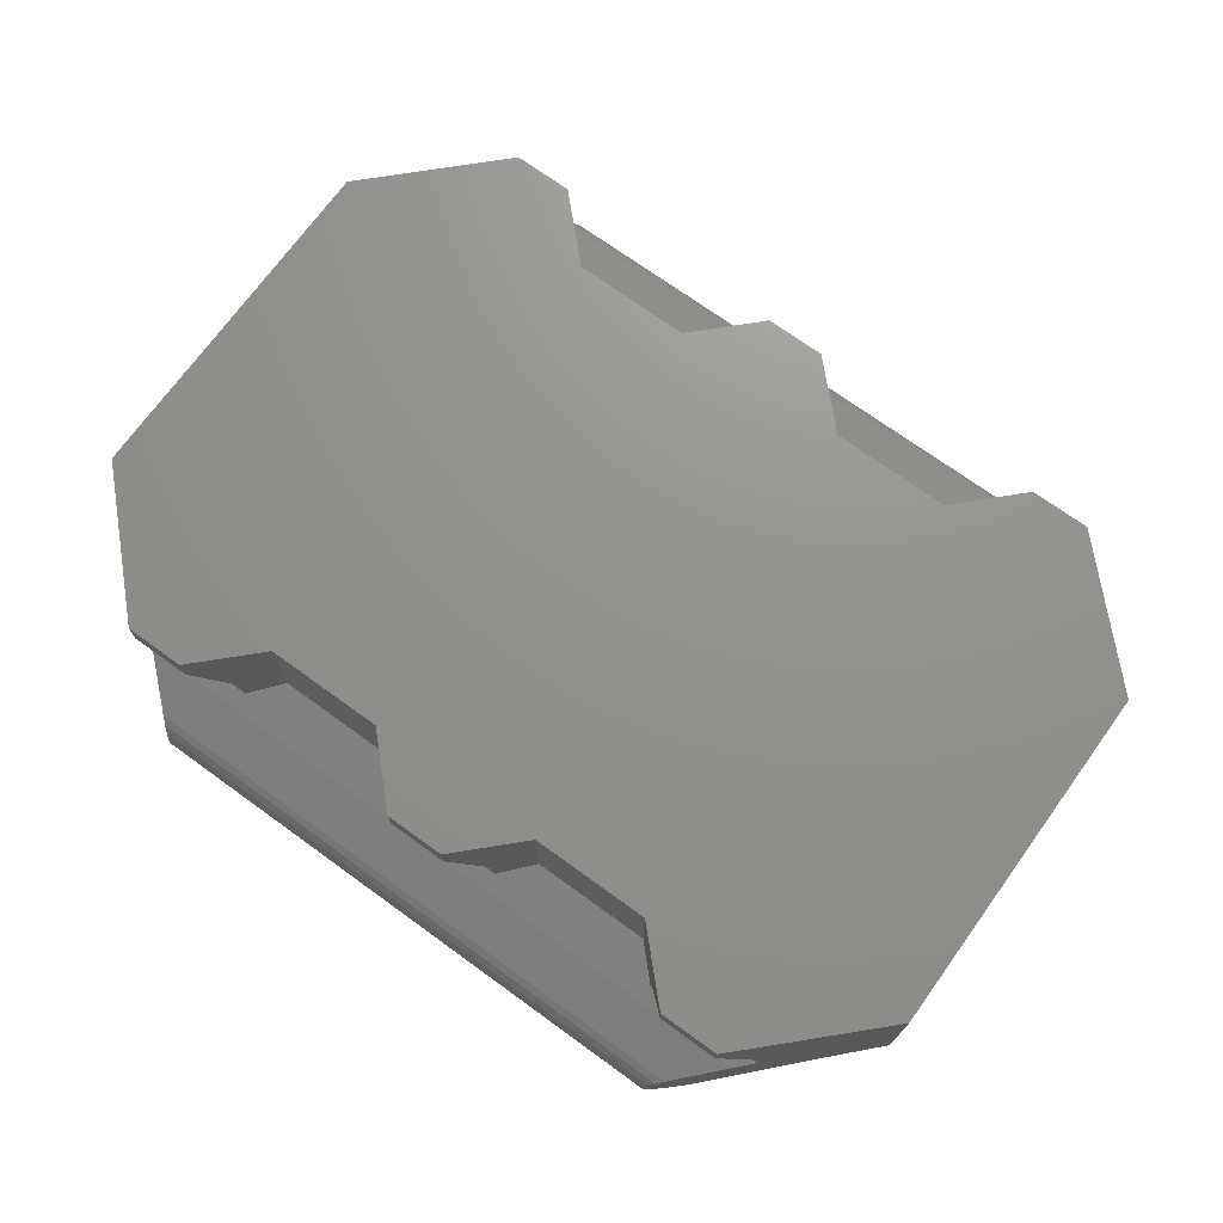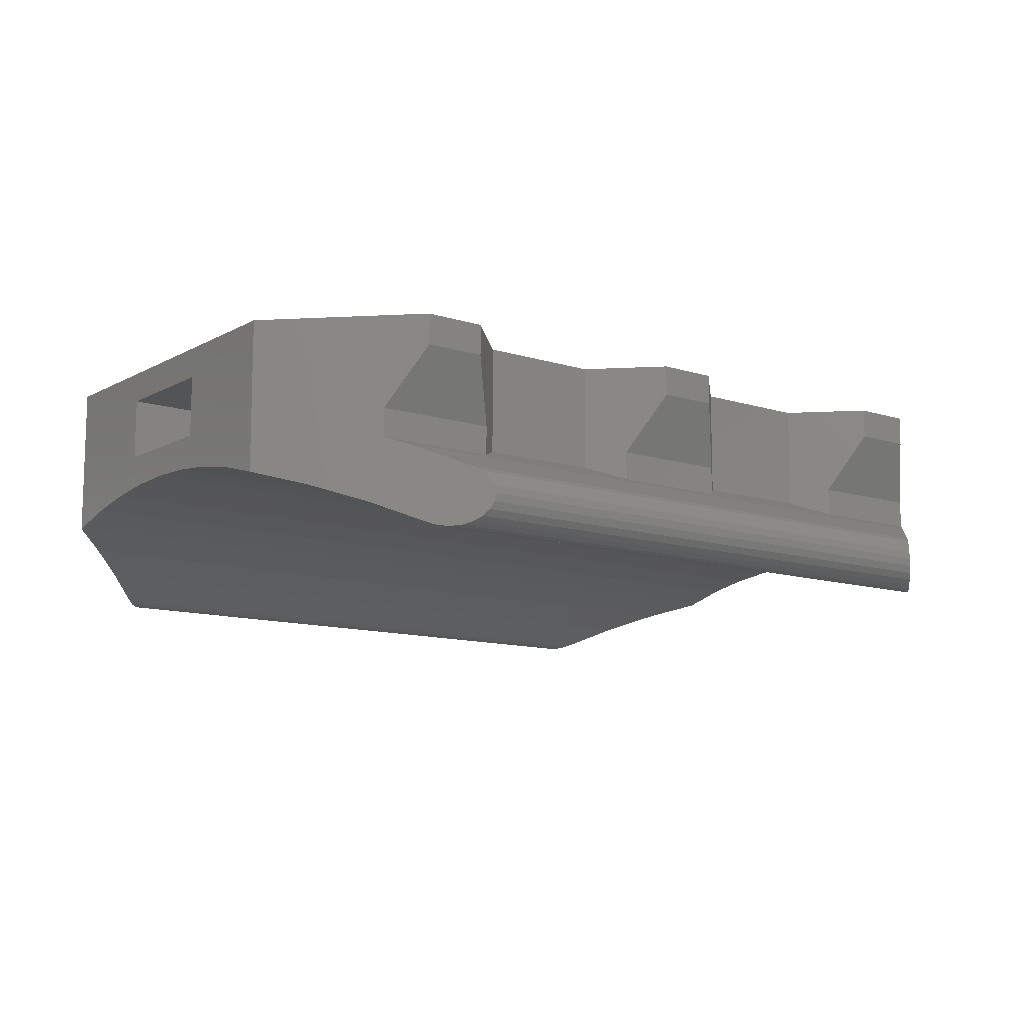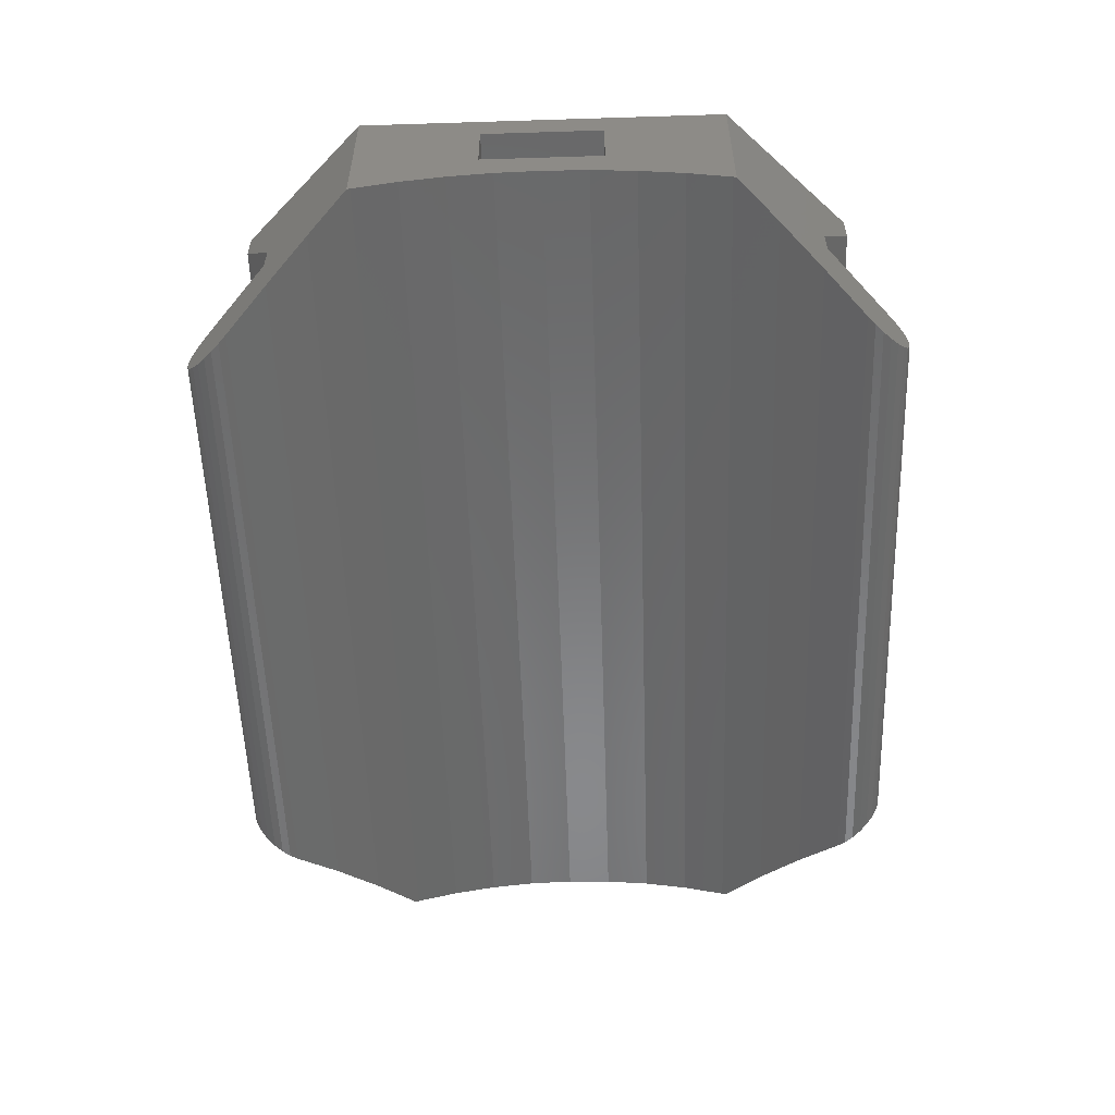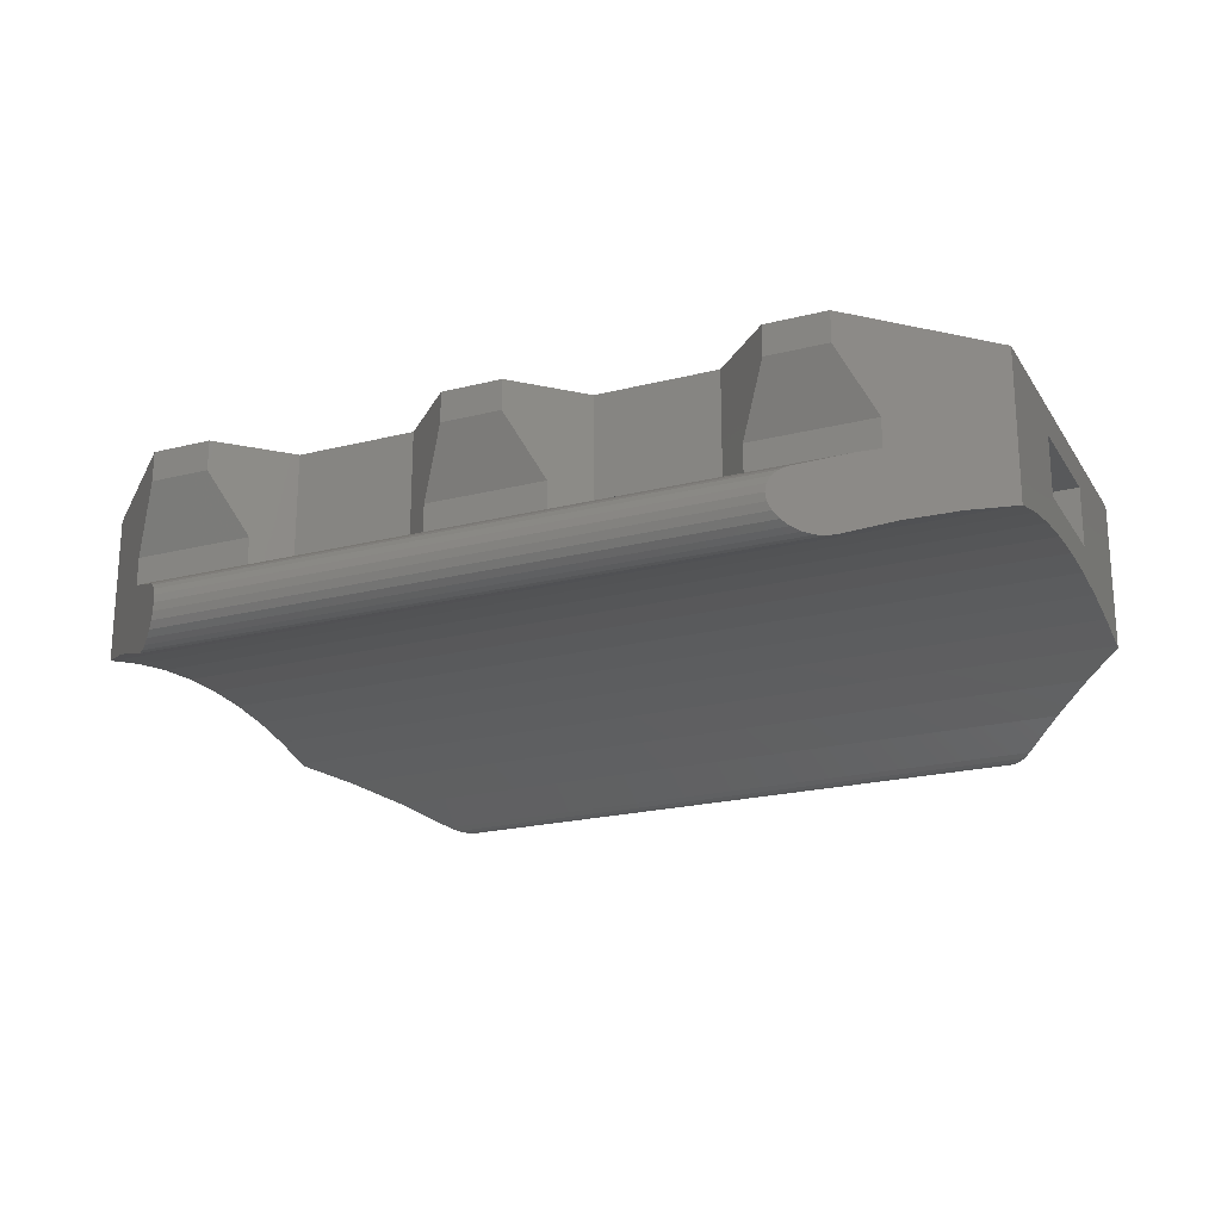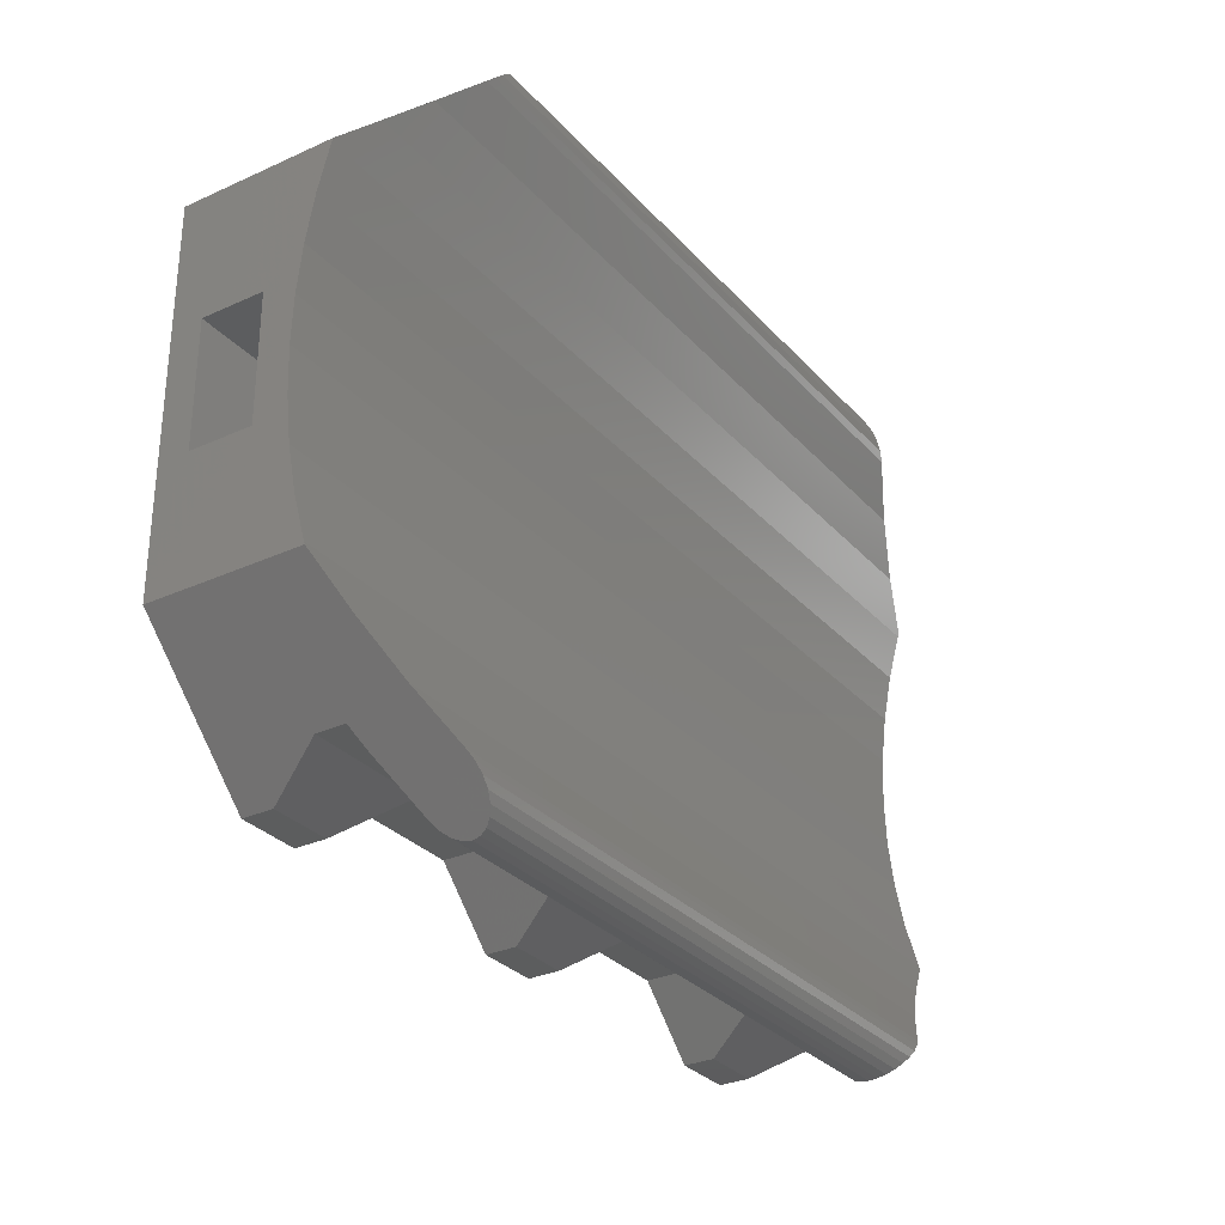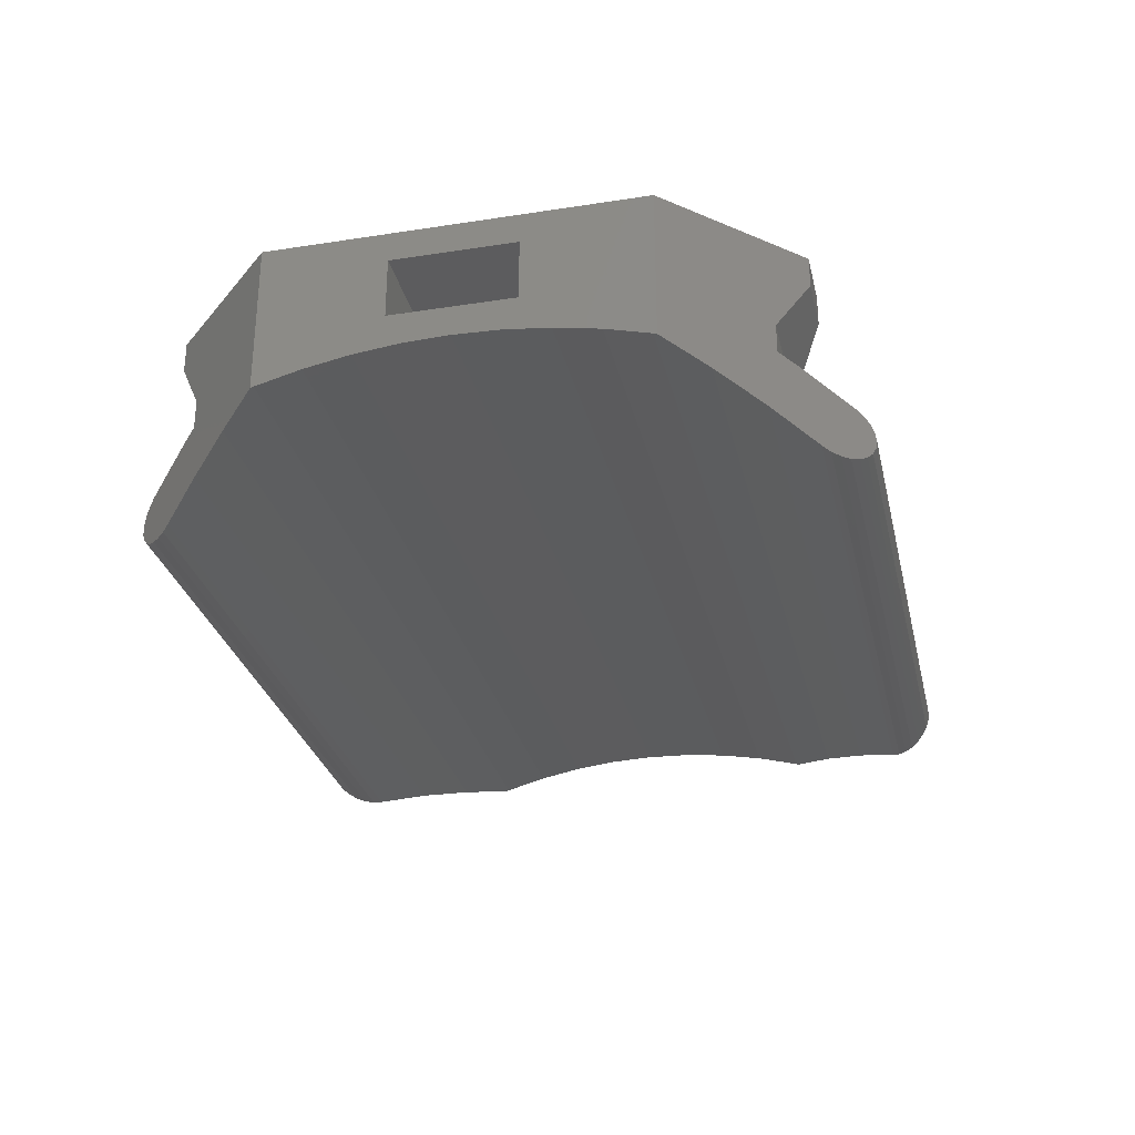
<metadata>
{"format":"stl","ext":"stl","renderer":"f3d","projection":"perspective","resolution":1024,"background":"white","views":[{"elev":72.0,"azim":35.9,"up":"+Z"},{"elev":-11.4,"azim":-37.7,"up":"+Z"},{"elev":-55.5,"azim":-88.1,"up":"+Z"},{"elev":-21.8,"azim":-156.1,"up":"+Z"},{"elev":-30.3,"azim":123.5,"up":"+Y"},{"elev":-29.4,"azim":-77.1,"up":"+Z"}]}
</metadata>
<code>
# stl→obj: 162 verts, 324 faces
v -120.2 -199.9 -0.7804
v -120.2 -199.9 -0.5216
v -120.2 -199.9 -0.651
v -120.2 -199.8 -0.901
v -120.2 -199.8 -0.401
v -120.1 -199.7 -0.2975
v -120.1 -199.7 -1.005
v -120 -199.6 -0.218
v -120 -199.6 -1.084
v -119.9 -199.5 -1.134
v -119.3 -198.9 0.1664
v -119.8 -199.4 -1.151
v -119.6 -199.2 -1.134
v -119.5 -199.1 -1.084
v -118.8 -198.5 -0.7346
v -119 -198.6 0.2854
v -119 -198.6 0.7557
v -119.5 -199.1 2.256
v -119.5 -199.1 1.756
v -117.5 -197.1 2.256
v -118.2 -197.8 -0.4355
v -117.5 -197.1 -0.2069
v -117.5 -194.9 0.2278
v -117.5 -195.1 0.7557
v -117.5 -195.6 0.144
v -117.5 -193.1 0.7557
v -117.5 -194.1 0.2557
v -117.5 -193.4 0.2278
v -117.5 -192.6 0.144
v -117.5 -193.1 1.756
v -117.5 -197.1 -0.1886
v -117.5 -195.1 1.756
v -117.5 -191.1 2.256
v -117.5 -196.3 0.004998
v -117.5 -191.9 0.004998
v -117.5 -191.2 -0.1886
v -117.5 -191.1 -0.2069
v -119.5 -189.1 -1.084
v -119 -189.6 0.2854
v -118.8 -189.8 -0.7346
v -119.3 -189.3 0.1664
v -120 -188.6 -0.218
v -119.6 -189 -1.134
v -119.8 -188.9 -1.151
v -119.9 -188.7 -1.134
v -120 -188.6 -1.084
v -120.1 -188.5 -1.005
v -120.1 -188.5 -0.2975
v -120.2 -188.4 -0.901
v -120.2 -188.4 -0.401
v -120.2 -188.4 -0.7804
v -120.2 -188.4 -0.5216
v -120.2 -188.4 -0.651
v -118.2 -190.5 -0.4355
v -119.5 -189.1 2.256
v -119 -189.6 0.7557
v -119.5 -189.1 1.756
v -130.2 -188.9 -1.151
v -130.4 -189 -1.134
v -124 -189.6 0.2854
v -123.5 -190.1 2.256
v -123.5 -190.1 0.5035
v -124 -189.6 0.7557
v -124.5 -189.1 2.256
v -124.5 -189.1 1.756
v -121.5 -198.1 2.256
v -123.5 -198.1 0.5035
v -121.5 -198.1 0.5035
v -123.5 -198.1 2.256
v -124 -198.6 0.7557
v -124 -198.6 0.2854
v -124.5 -199.1 2.256
v -124.5 -199.1 1.756
v -120.5 -189.1 2.256
v -121.5 -190.1 0.5035
v -121.5 -190.1 2.256
v -121 -189.6 0.7557
v -120.5 -189.1 1.756
v -121 -189.6 0.2854
v -120.5 -199.1 1.756
v -120.5 -199.1 2.256
v -121 -198.6 0.7557
v -121 -198.6 0.2854
v -132.5 -195.6 0.144
v -132.5 -194.9 0.2278
v -132.5 -197.1 2.256
v -130.5 -199.1 1.756
v -130.5 -199.1 2.256
v -131 -198.6 0.7557
v -131 -198.6 0.2854
v -131.2 -198.5 -0.7346
v -131.8 -197.8 -0.4355
v -132.5 -197.1 -0.2069
v -129.8 -199.9 -0.5216
v -129.8 -199.9 -0.7804
v -129.8 -199.9 -0.651
v -129.8 -199.8 -0.401
v -129.8 -199.8 -0.901
v -129.9 -199.7 -0.2975
v -129.9 -199.7 -1.005
v -130 -199.6 -0.218
v -130 -199.6 -1.084
v -130.7 -198.9 0.1664
v -130.1 -199.5 -1.134
v -130.2 -199.4 -1.151
v -130.4 -199.2 -1.134
v -130.5 -199.1 -1.084
v -132.5 -195.1 1.756
v -132.5 -191.1 2.256
v -132.5 -197.1 -0.1886
v -132.5 -196.3 0.004998
v -132.5 -193.1 1.756
v -132.5 -193.1 0.7557
v -132.5 -192.6 0.144
v -132.5 -191.9 0.004998
v -132.5 -191.2 -0.1886
v -132.5 -191.1 -0.2069
v -132.5 -195.1 0.7557
v -132.5 -194.1 0.2557
v -132.5 -193.4 0.2278
v -125.5 -189.1 1.756
v -126 -189.6 0.7557
v -130.1 -188.7 -1.134
v -130.5 -189.1 -1.084
v -130.5 -189.1 2.256
v -131.8 -190.5 -0.4355
v -131 -189.6 0.7557
v -131.2 -189.8 -0.7346
v -130.5 -189.1 1.756
v -131 -189.6 0.2854
v -130.7 -189.3 0.1664
v -130 -188.6 -0.218
v -130 -188.6 -1.084
v -129.9 -188.5 -0.2975
v -129.9 -188.5 -1.005
v -129.8 -188.4 -0.901
v -129.8 -188.4 -0.401
v -129.8 -188.4 -0.7804
v -129.8 -188.4 -0.5216
v -129.8 -188.4 -0.651
v -126.5 -198.1 2.256
v -128.5 -198.1 0.5035
v -126.5 -198.1 0.5035
v -128.5 -198.1 2.256
v -128.5 -190.1 2.256
v -126.5 -190.1 0.5035
v -128.5 -190.1 0.5035
v -126.5 -190.1 2.256
v -125.5 -189.1 2.256
v -126 -198.6 0.2854
v -126 -198.6 0.7557
v -129 -189.6 0.2854
v -129 -189.6 0.7557
v -129.5 -189.1 2.256
v -129.5 -189.1 1.756
v -125.5 -199.1 1.756
v -125.5 -199.1 2.256
v -126 -189.6 0.2854
v -129 -198.6 0.7557
v -129 -198.6 0.2854
v -129.5 -199.1 2.256
v -129.5 -199.1 1.756
f 1 2 3
f 2 1 4
f 2 4 5
f 5 4 6
f 6 4 7
f 6 7 8
f 8 7 9
f 8 9 10
f 8 10 11
f 11 10 12
f 11 12 13
f 11 13 14
f 11 14 15
f 11 15 16
f 16 15 17
f 17 18 19
f 18 17 20
f 20 17 15
f 20 15 21
f 20 21 22
f 23 24 25
f 24 23 26
f 26 23 27
f 26 27 28
f 26 28 29
f 26 29 30
f 31 20 22
f 20 31 32
f 20 32 33
f 32 31 34
f 32 34 25
f 32 25 24
f 33 32 30
f 33 30 29
f 33 29 35
f 33 35 36
f 33 36 37
f 38 39 40
f 39 38 41
f 41 38 42
f 42 38 43
f 42 43 44
f 42 44 45
f 42 45 46
f 42 46 47
f 42 47 48
f 48 47 49
f 48 49 50
f 50 49 51
f 50 51 52
f 52 51 53
f 54 33 37
f 33 54 55
f 55 54 56
f 56 54 40
f 56 40 39
f 55 56 57
f 58 43 59
f 43 58 44
f 60 61 62
f 61 60 63
f 61 63 64
f 64 63 65
f 66 67 68
f 67 66 69
f 67 70 71
f 70 72 73
f 72 70 69
f 69 70 67
f 74 75 76
f 75 74 77
f 77 74 78
f 79 75 77
f 61 75 62
f 75 61 76
f 66 80 81
f 80 66 82
f 82 68 83
f 68 82 66
f 17 80 82
f 80 17 19
f 18 80 19
f 80 18 81
f 78 56 77
f 56 78 57
f 17 83 16
f 83 17 82
f 79 56 39
f 56 79 77
f 23 84 85
f 84 23 25
f 74 57 78
f 57 74 55
f 86 87 88
f 87 86 89
f 89 86 90
f 90 86 91
f 91 86 92
f 92 86 93
f 94 95 96
f 95 94 97
f 95 97 98
f 98 97 99
f 98 99 100
f 100 99 101
f 100 101 102
f 102 101 103
f 102 103 104
f 104 103 105
f 105 103 106
f 106 103 107
f 107 103 91
f 91 103 90
f 86 108 93
f 108 86 109
f 93 108 110
f 110 108 111
f 111 108 84
f 108 109 112
f 112 109 113
f 113 109 114
f 114 109 115
f 115 109 116
f 116 109 117
f 84 118 85
f 118 84 108
f 85 118 113
f 85 113 119
f 119 113 120
f 120 113 114
f 121 63 122
f 63 121 65
f 123 44 58
f 44 123 45
f 59 38 124
f 38 59 43
f 125 117 109
f 117 125 126
f 126 125 127
f 126 127 128
f 127 125 129
f 128 130 124
f 130 128 127
f 124 130 131
f 124 131 132
f 124 132 59
f 59 132 58
f 58 132 123
f 123 132 133
f 133 132 134
f 133 134 135
f 135 134 136
f 136 134 137
f 136 137 138
f 138 137 139
f 138 139 140
f 27 85 119
f 85 27 23
f 25 111 84
f 111 25 34
f 133 45 123
f 45 133 46
f 141 142 143
f 142 141 144
f 145 146 147
f 146 145 148
f 149 65 121
f 65 149 64
f 70 150 71
f 150 70 151
f 34 110 111
f 110 34 31
f 152 145 147
f 145 152 153
f 145 153 154
f 154 153 155
f 141 156 157
f 156 141 151
f 151 141 150
f 150 141 143
f 149 146 148
f 146 149 122
f 122 149 121
f 158 146 122
f 122 60 158
f 60 122 63
f 142 159 160
f 159 161 162
f 161 159 144
f 144 159 142
f 127 155 153
f 155 127 129
f 127 152 130
f 152 127 153
f 161 87 162
f 87 161 88
f 4 100 7
f 100 4 98
f 72 156 73
f 156 72 157
f 99 8 101
f 8 99 6
f 2 97 94
f 97 2 5
f 30 108 112
f 108 30 32
f 30 113 26
f 113 30 112
f 160 89 90
f 89 160 159
f 36 115 116
f 115 36 35
f 108 24 118
f 24 108 32
f 3 94 96
f 94 3 2
f 140 51 138
f 51 140 53
f 124 40 128
f 40 124 38
f 134 50 137
f 50 134 48
f 118 26 113
f 26 118 24
f 103 160 90
f 160 103 11
f 160 11 150
f 160 150 142
f 142 150 143
f 150 11 71
f 71 11 83
f 71 83 67
f 67 83 68
f 83 11 16
f 3 95 1
f 95 3 96
f 101 11 103
f 11 101 8
f 41 132 131
f 132 41 42
f 140 52 53
f 52 140 139
f 125 155 129
f 155 125 154
f 162 89 159
f 89 162 87
f 86 125 109
f 125 86 88
f 125 88 154
f 154 88 161
f 154 161 145
f 145 161 144
f 145 144 148
f 148 144 141
f 148 141 149
f 149 141 157
f 149 157 64
f 64 157 72
f 64 72 69
f 64 69 61
f 61 69 66
f 61 66 76
f 76 66 74
f 74 66 81
f 74 81 18
f 74 18 55
f 55 18 33
f 33 18 20
f 73 151 70
f 151 73 156
f 21 91 92
f 91 21 15
f 15 107 91
f 107 15 14
f 128 54 126
f 54 128 40
f 35 114 115
f 114 35 29
f 29 120 114
f 120 29 28
f 135 46 133
f 46 135 47
f 152 131 130
f 131 152 41
f 41 152 158
f 158 152 147
f 158 147 146
f 41 158 60
f 41 60 79
f 79 60 62
f 79 62 75
f 41 79 39
f 136 47 135
f 47 136 49
f 28 119 120
f 119 28 27
f 138 49 136
f 49 138 51
f 1 98 4
f 98 1 95
f 6 97 5
f 97 6 99
f 139 50 52
f 50 139 137
f 126 116 117
f 116 126 36
f 36 126 54
f 36 54 37
f 13 105 106
f 105 13 12
f 31 93 110
f 93 31 92
f 92 31 21
f 21 31 22
f 9 100 102
f 100 9 7
f 12 104 105
f 104 12 10
f 10 102 104
f 102 10 9
f 42 134 132
f 134 42 48
f 14 106 107
f 106 14 13

</code>
